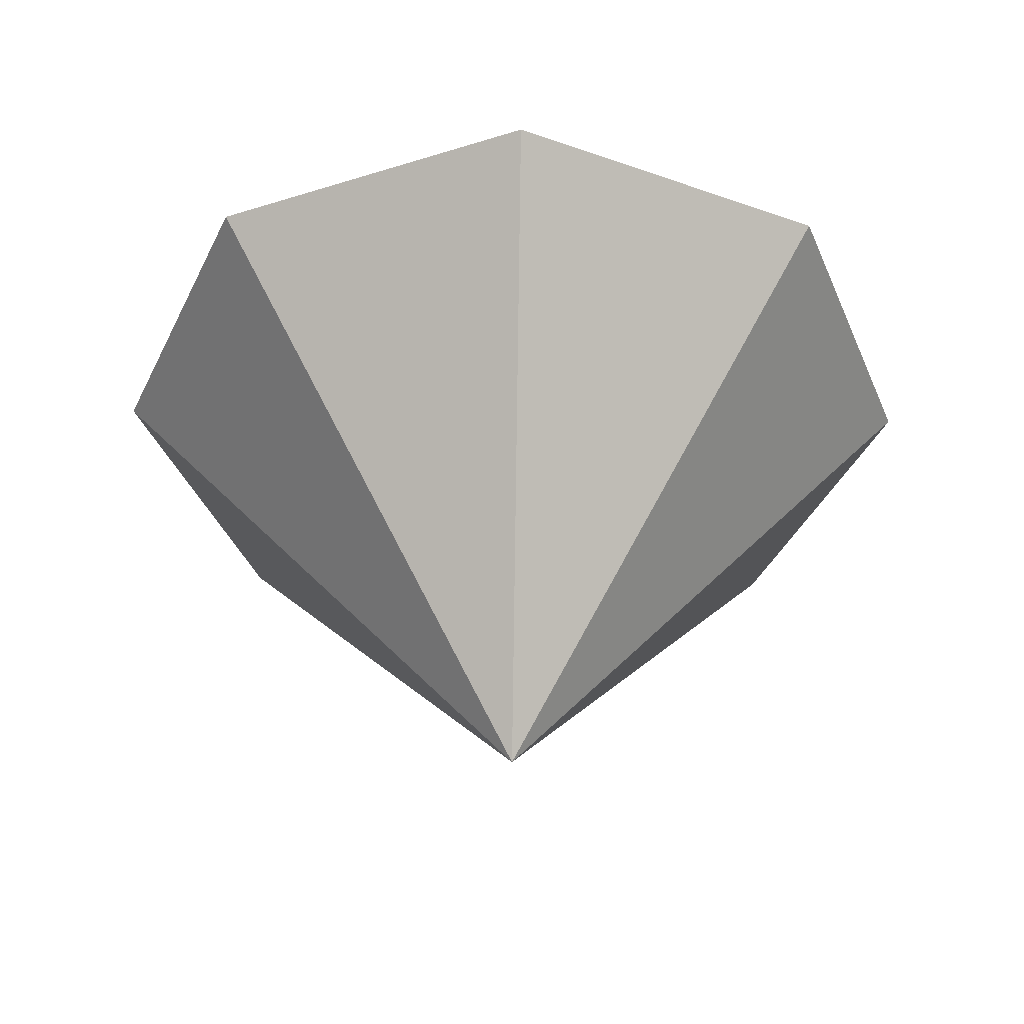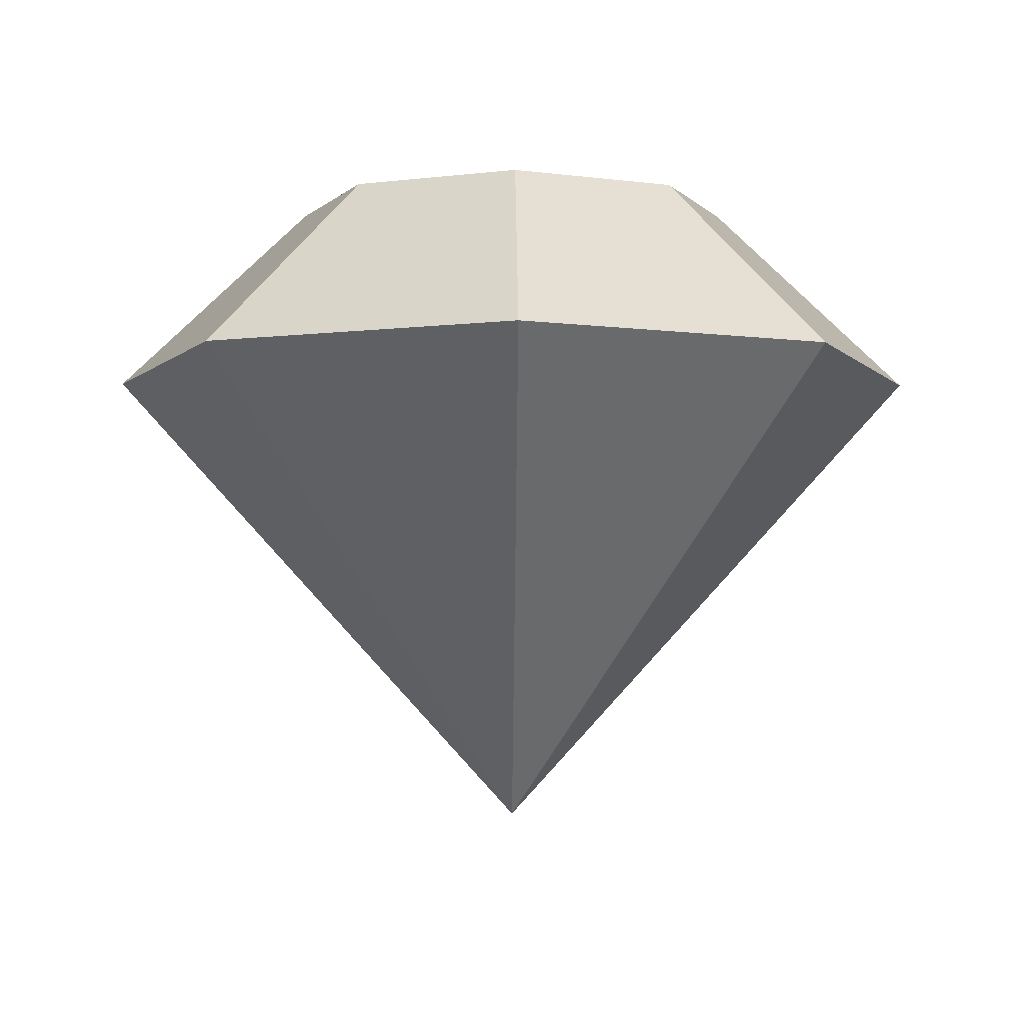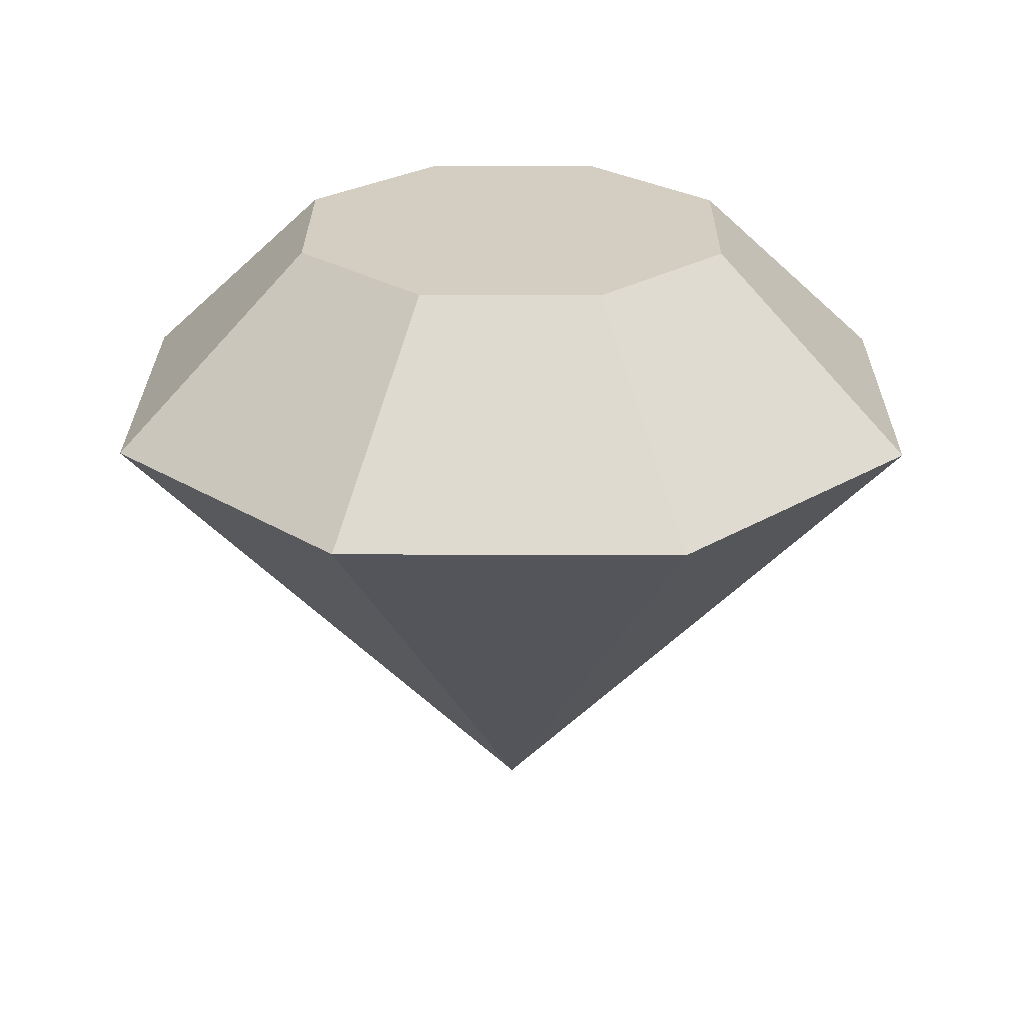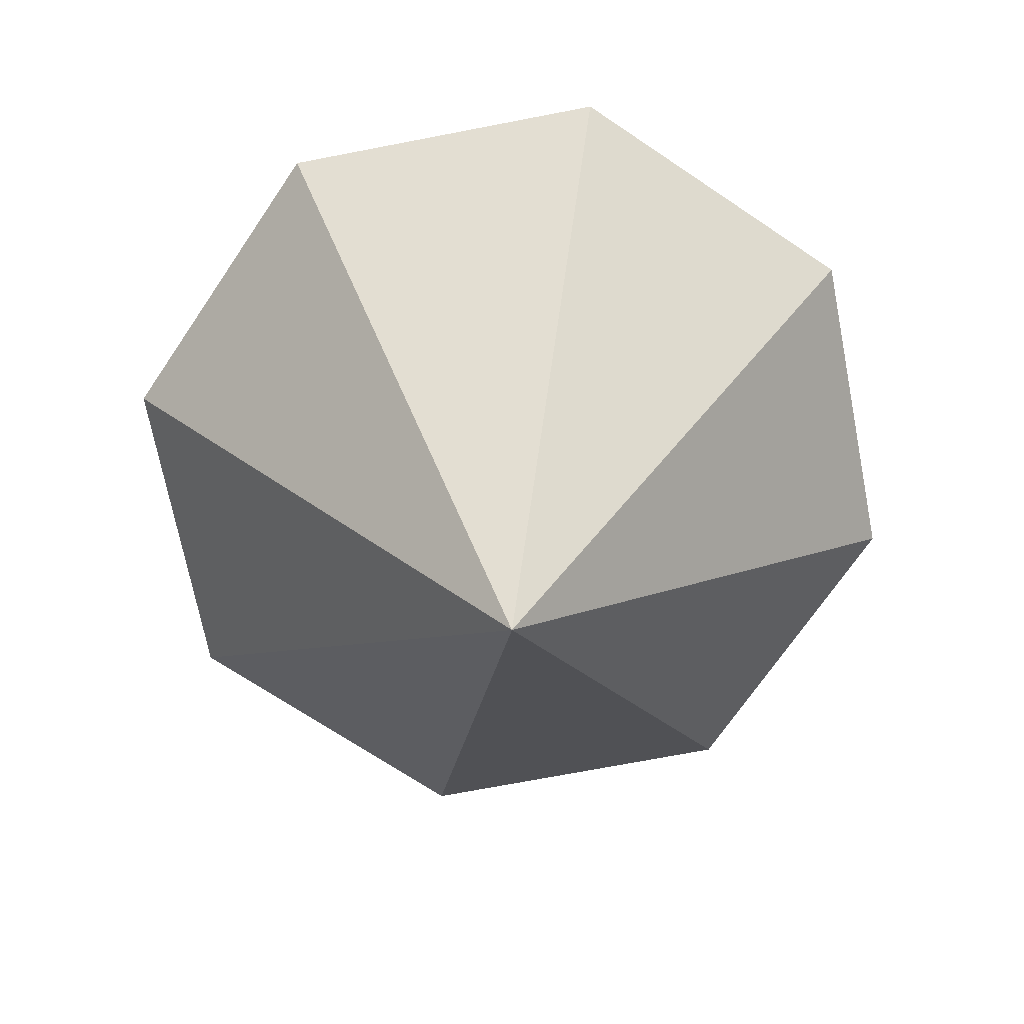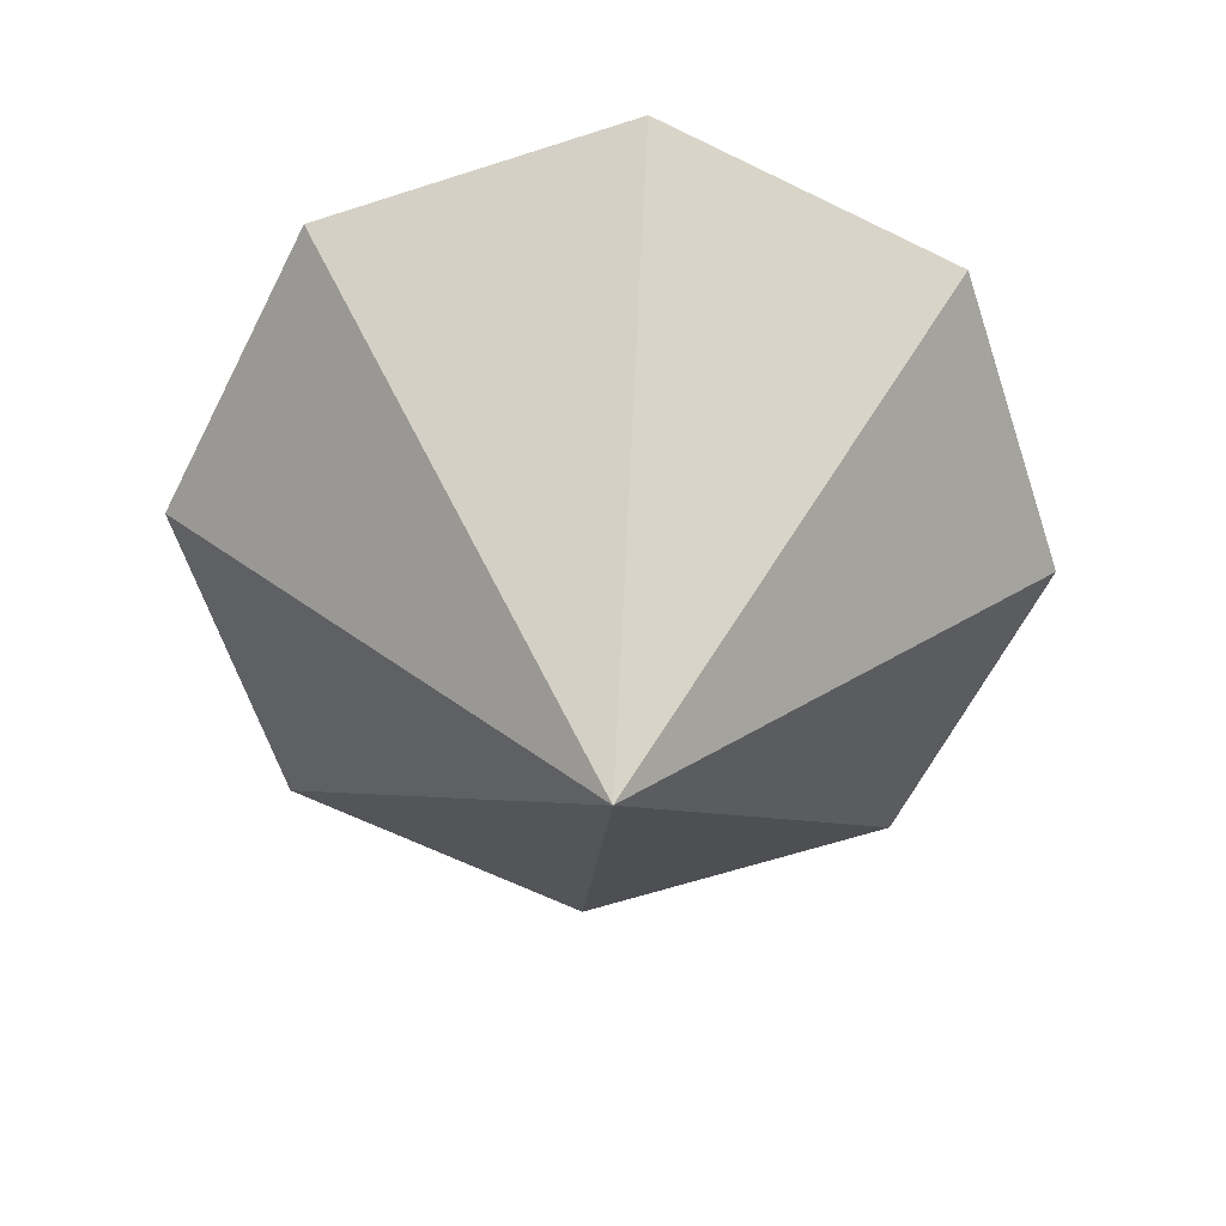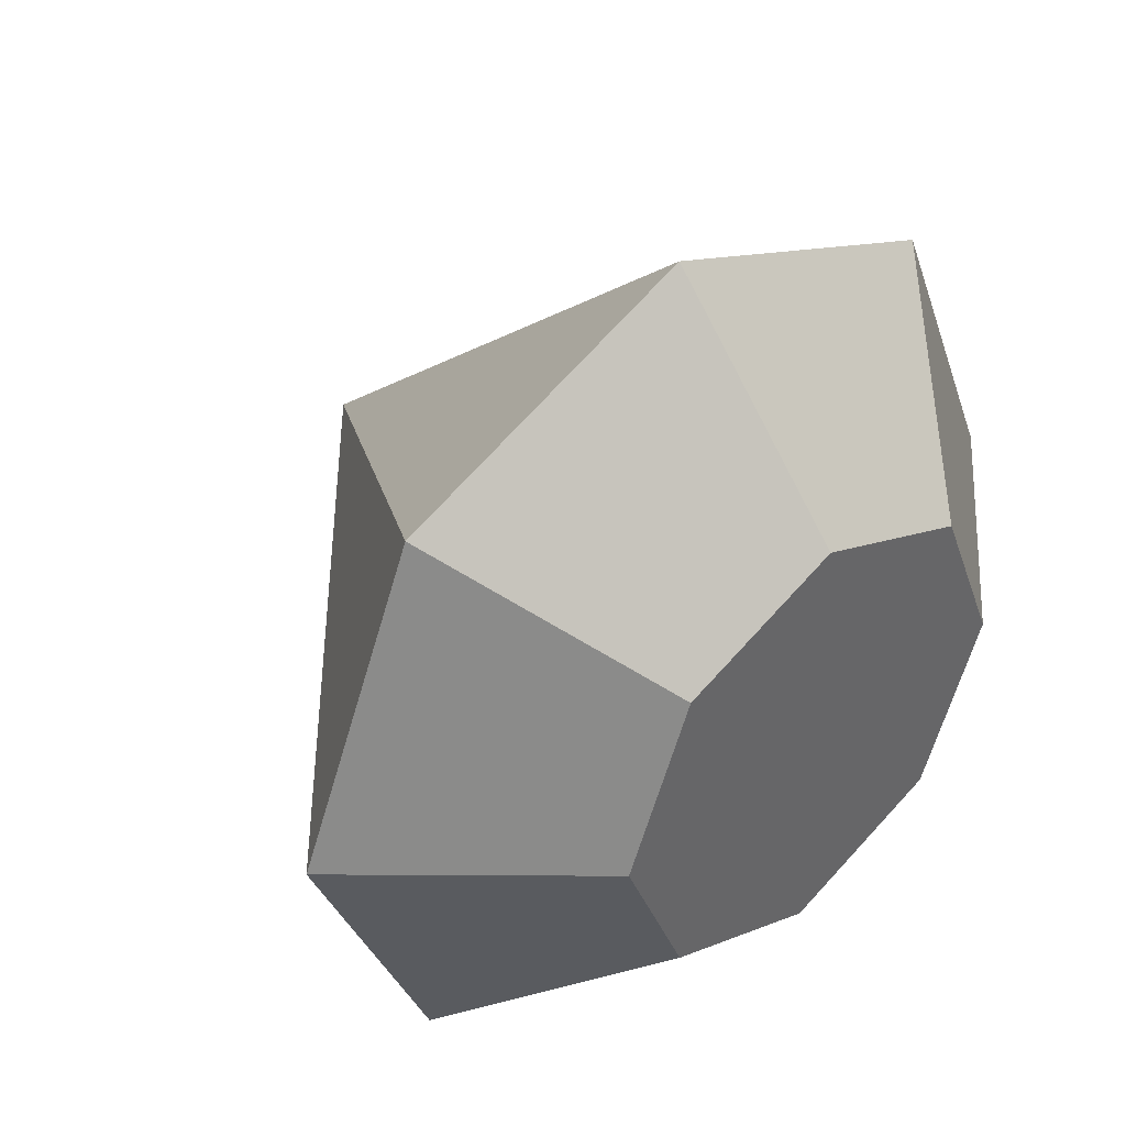
<metadata>
{"format":"obj","ext":"obj","renderer":"f3d","projection":"perspective","resolution":1024,"background":"white","views":[{"elev":-39.7,"azim":-1.2,"up":"+Y"},{"elev":-5.0,"azim":134.2,"up":"+Y"},{"elev":25.0,"azim":-157.1,"up":"+Y"},{"elev":-69.6,"azim":-146.5,"up":"+Y"},{"elev":-61.4,"azim":-139.2,"up":"+Y"},{"elev":42.1,"azim":137.1,"up":"+Z"}]}
</metadata>
<code>
o Diamond
v 0 0.4806 -0
v 0 -0.6394 0
v 0.39 0.4806 -0
v 0.73 0.1606 0
v 0.2758 0.4806 0.2758
v 0.5162 0.1606 0.5162
v 0 0.4806 0.39
v 0 0.1606 0.73
v -0.2758 0.4806 0.2758
v -0.5162 0.1606 0.5162
v -0.39 0.4806 -0
v -0.73 0.1606 0
v -0.2758 0.4806 -0.2758
v -0.5162 0.1606 -0.5162
v 0 0.4806 -0.39
v 0 0.1606 -0.73
v 0.2758 0.4806 -0.2758
v 0.5162 0.1606 -0.5162
f 4 2 18
f 2 4 6
f 2 6 8
f 2 8 10
f 2 10 12
f 2 12 14
f 2 14 16
f 2 16 18
f 3 4 18 17
f 4 3 5 6
f 6 5 7 8
f 8 7 9 10
f 10 9 11 12
f 12 11 13 14
f 14 13 15 16
f 16 15 17 18
f 1 3 17
f 3 1 5
f 5 1 7
f 7 1 9
f 9 1 11
f 11 1 13
f 13 1 15
f 15 1 17

</code>
